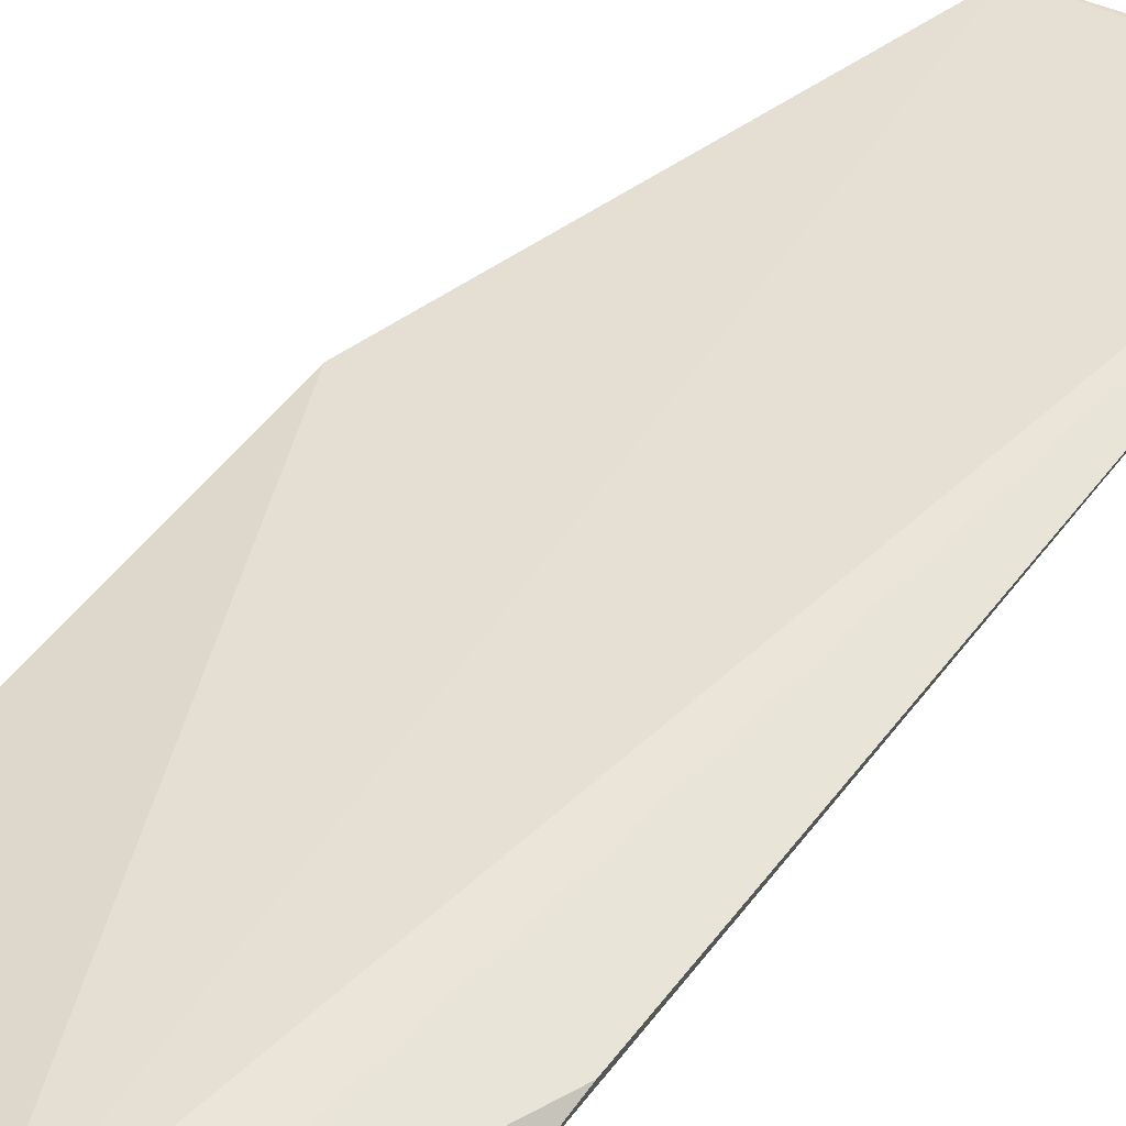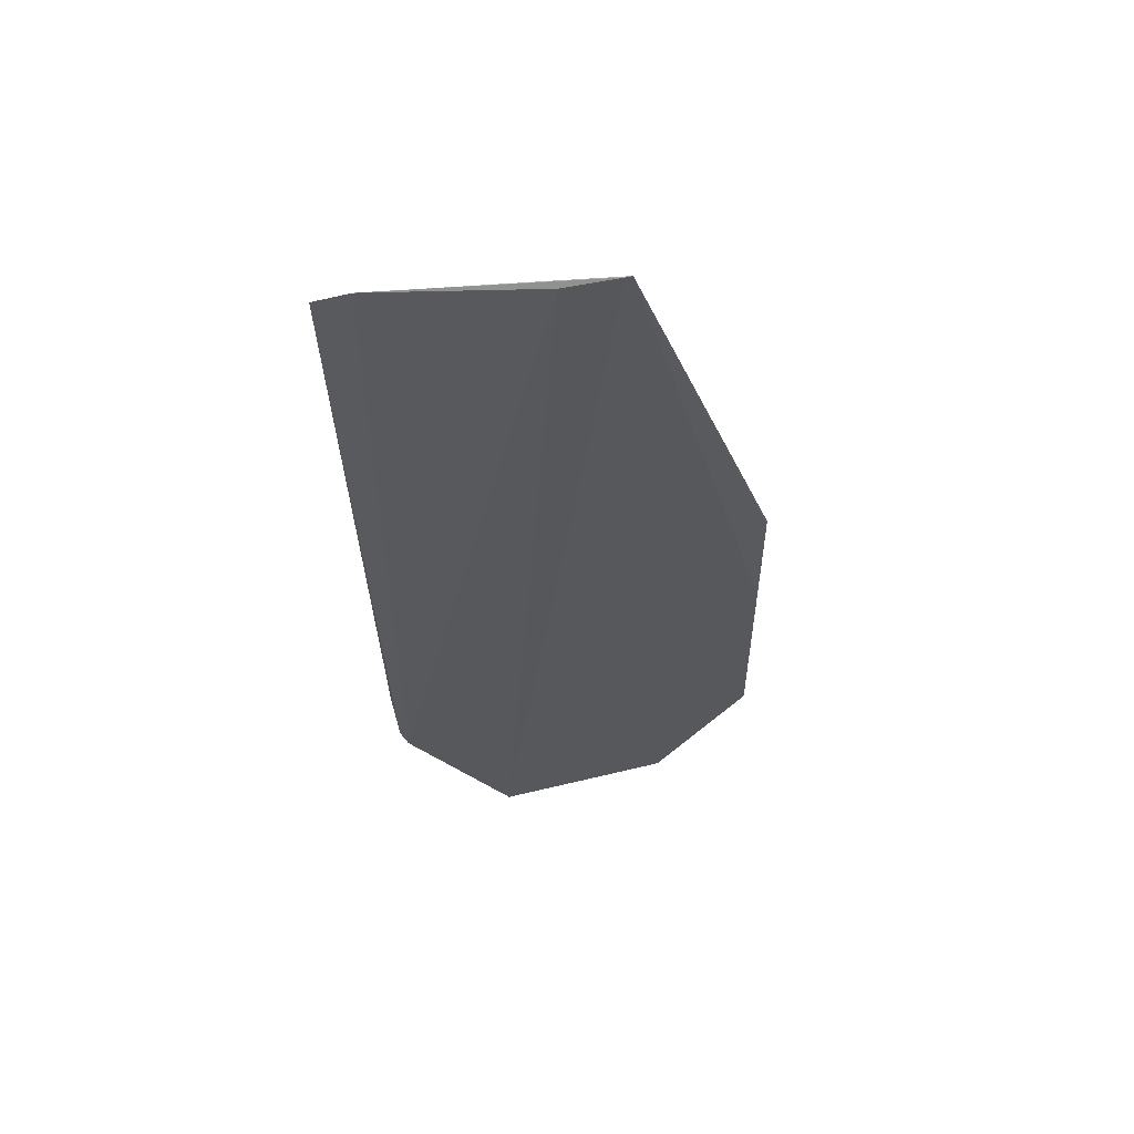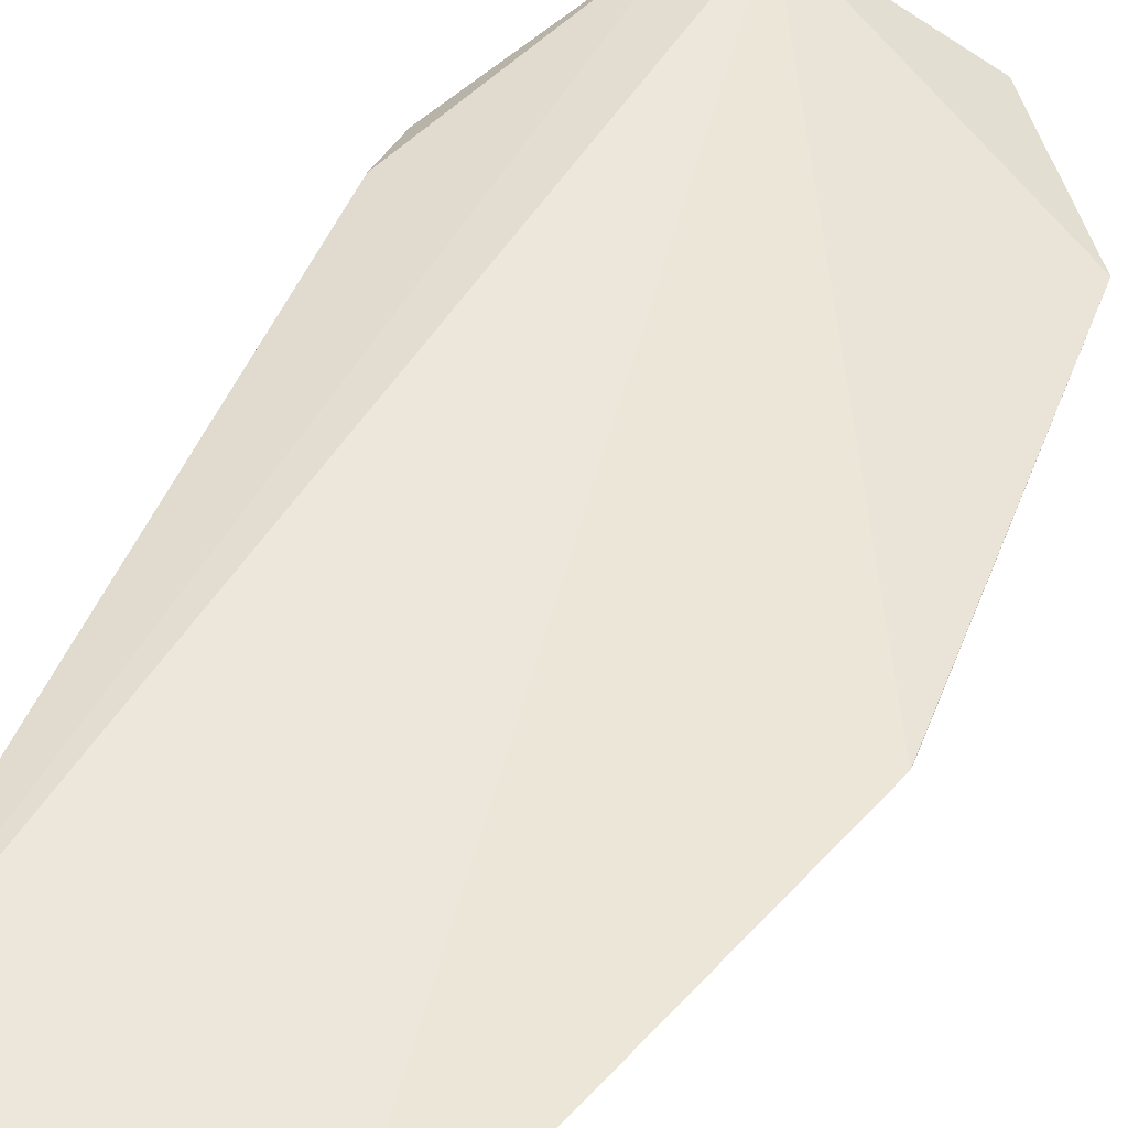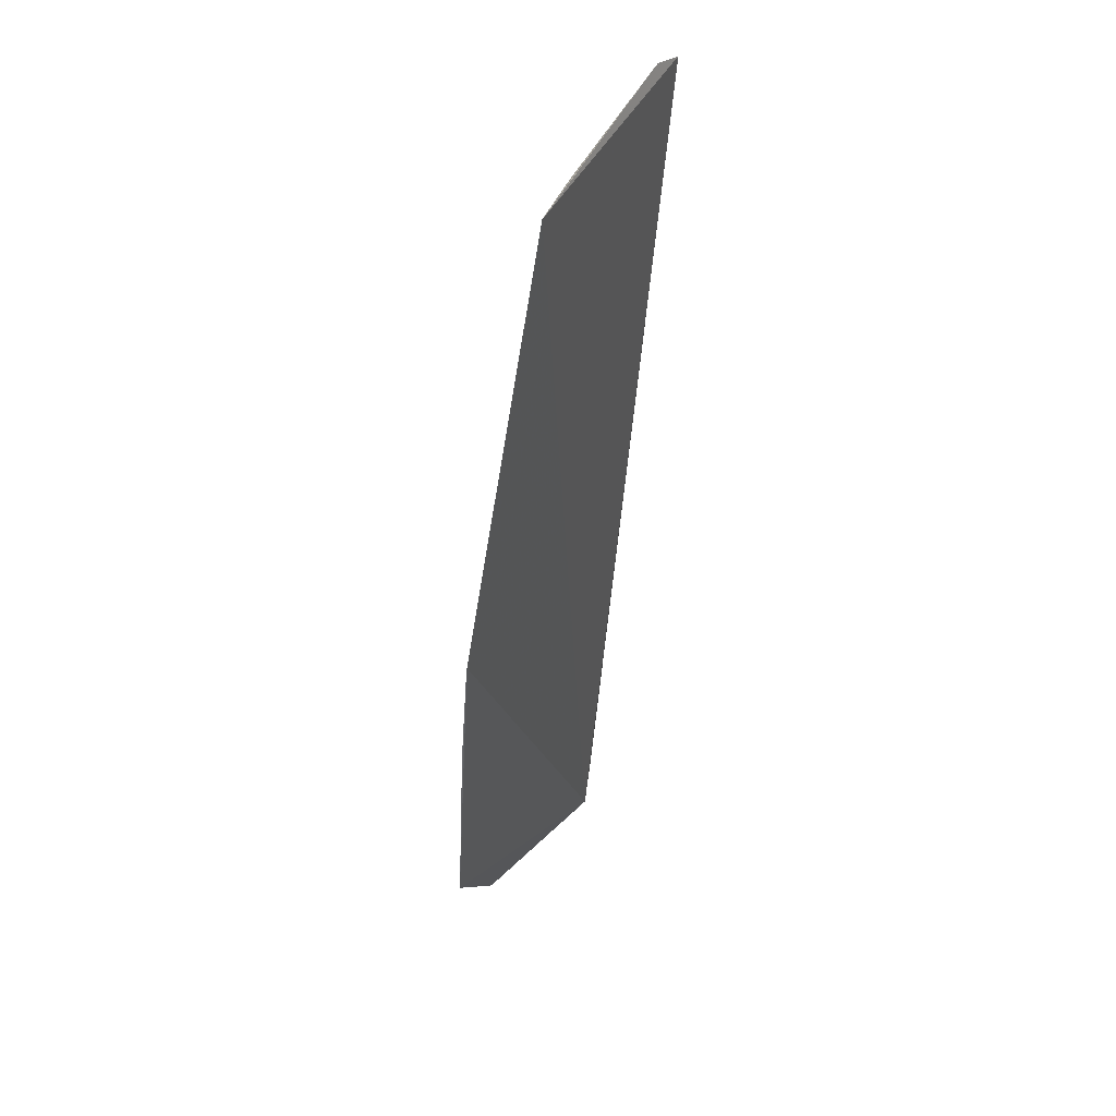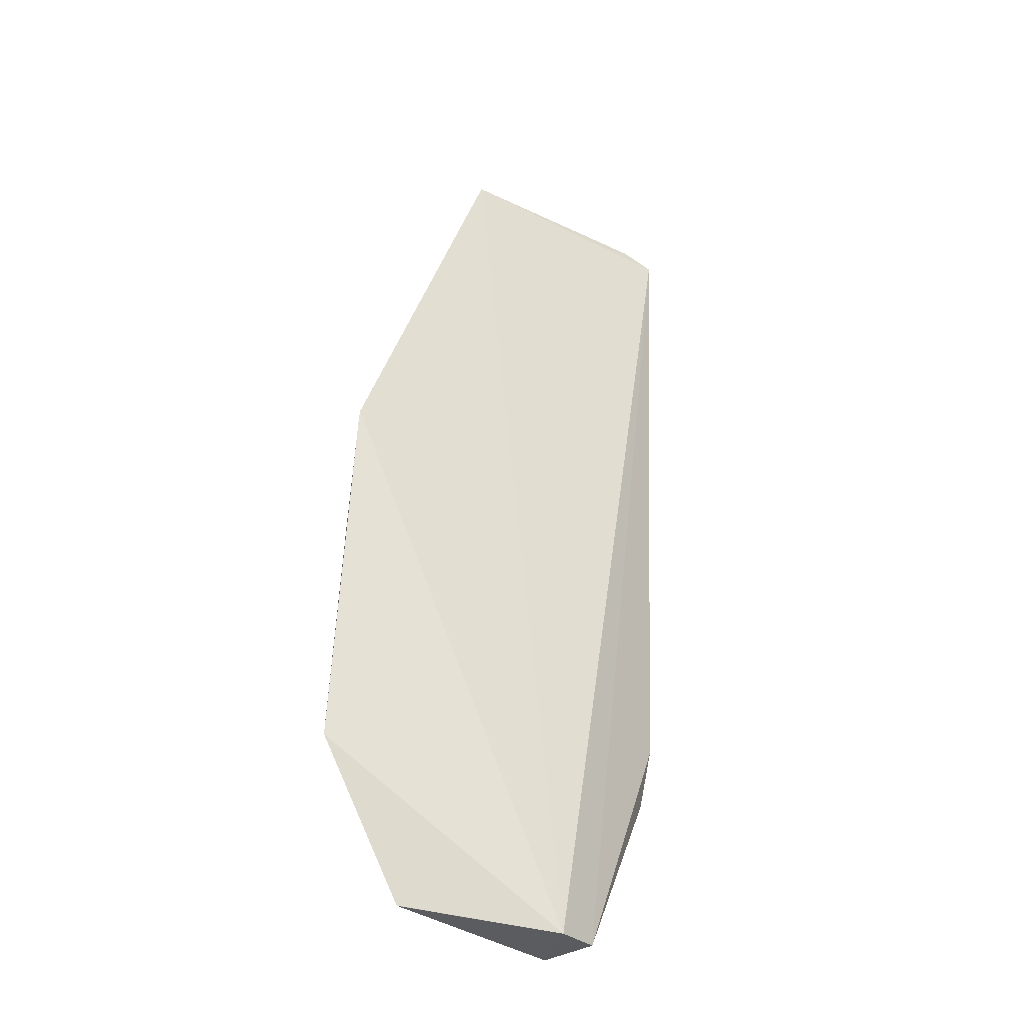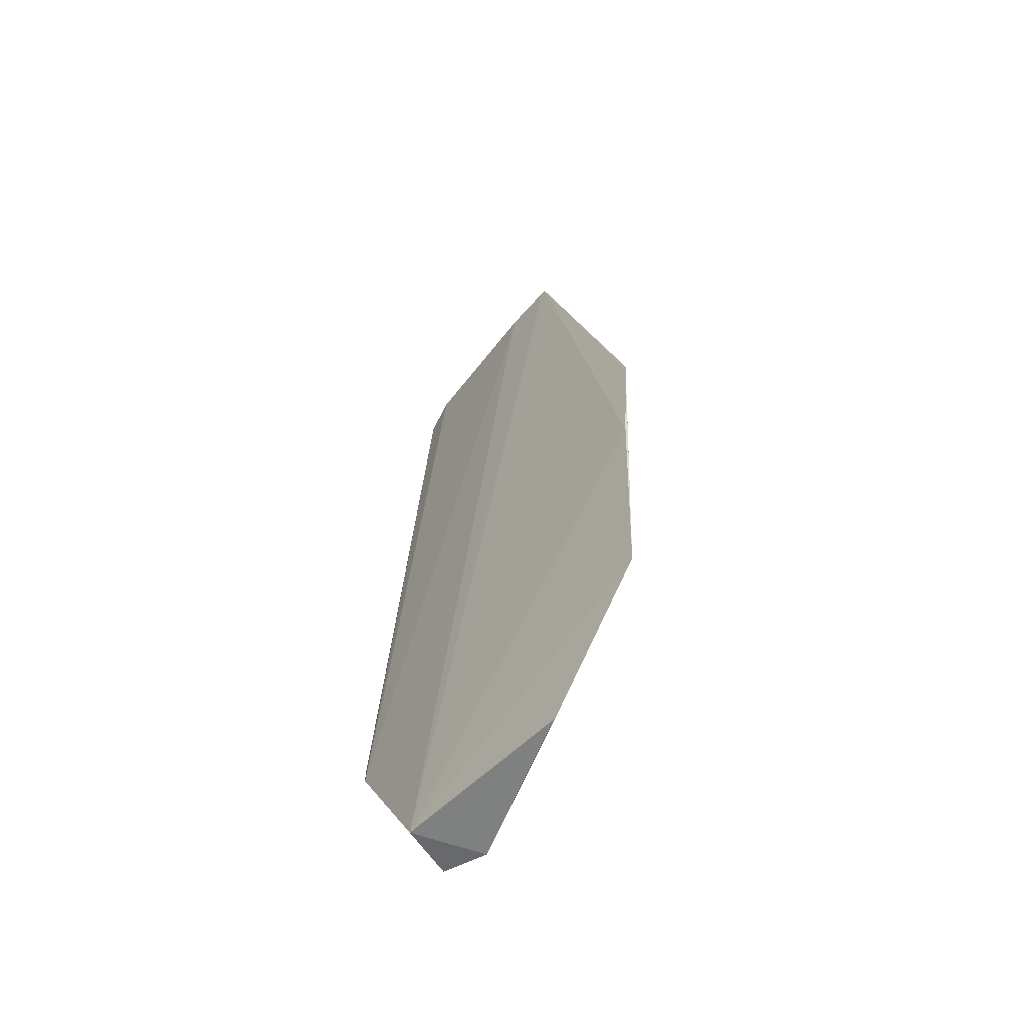
<metadata>
{"format":"obj","ext":"obj","renderer":"f3d","projection":"perspective","resolution":1024,"background":"white","views":[{"elev":51.7,"azim":37.4,"up":"+Z"},{"elev":63.8,"azim":164.2,"up":"+Y"},{"elev":47.4,"azim":-160.4,"up":"+Z"},{"elev":49.0,"azim":-72.5,"up":"+Y"},{"elev":-38.7,"azim":-42.7,"up":"+Y"},{"elev":-57.5,"azim":-136.3,"up":"+Y"}]}
</metadata>
<code>
v 0.02384 0.03519 0.02318
v 0.0237 -0.02365 0.01863
v 0.009249 0.03515 0.02009
v 0.004648 0.03529 0.01965
v 0.0126 -0.0392 0.02077
v 0.01527 -0.03877 0.01603
v 0.02125 0.03622 0.02243
v 0.02383 -0.01914 0.01983
v 0.0232 -0.02525 0.01822
v 0.005114 0.03527 0.01968
v -0.006089 -0.0279 0.01559
v 0.01614 -0.03876 0.02016
v 0.001326 -0.03889 0.01553
v -0.006047 0.002176 0.01725
v 0.001379 -0.03891 0.01553
v -0.005991 -0.008987 0.01645
v -0.006065 0.001512 0.01719
f 5 1 4
f 7 4 1
f 8 2 1
f 9 6 3
f 9 3 7
f 9 7 1
f 9 1 2
f 10 6 4
f 10 3 6
f 10 7 3
f 10 4 7
f 12 2 8
f 12 9 2
f 12 5 6
f 12 6 9
f 12 8 1
f 12 1 5
f 13 5 11
f 14 11 5
f 14 5 4
f 15 6 5
f 15 5 13
f 15 13 11
f 15 11 6
f 16 4 6
f 16 6 11
f 17 14 4
f 17 4 16
f 17 16 11
f 17 11 14

</code>
